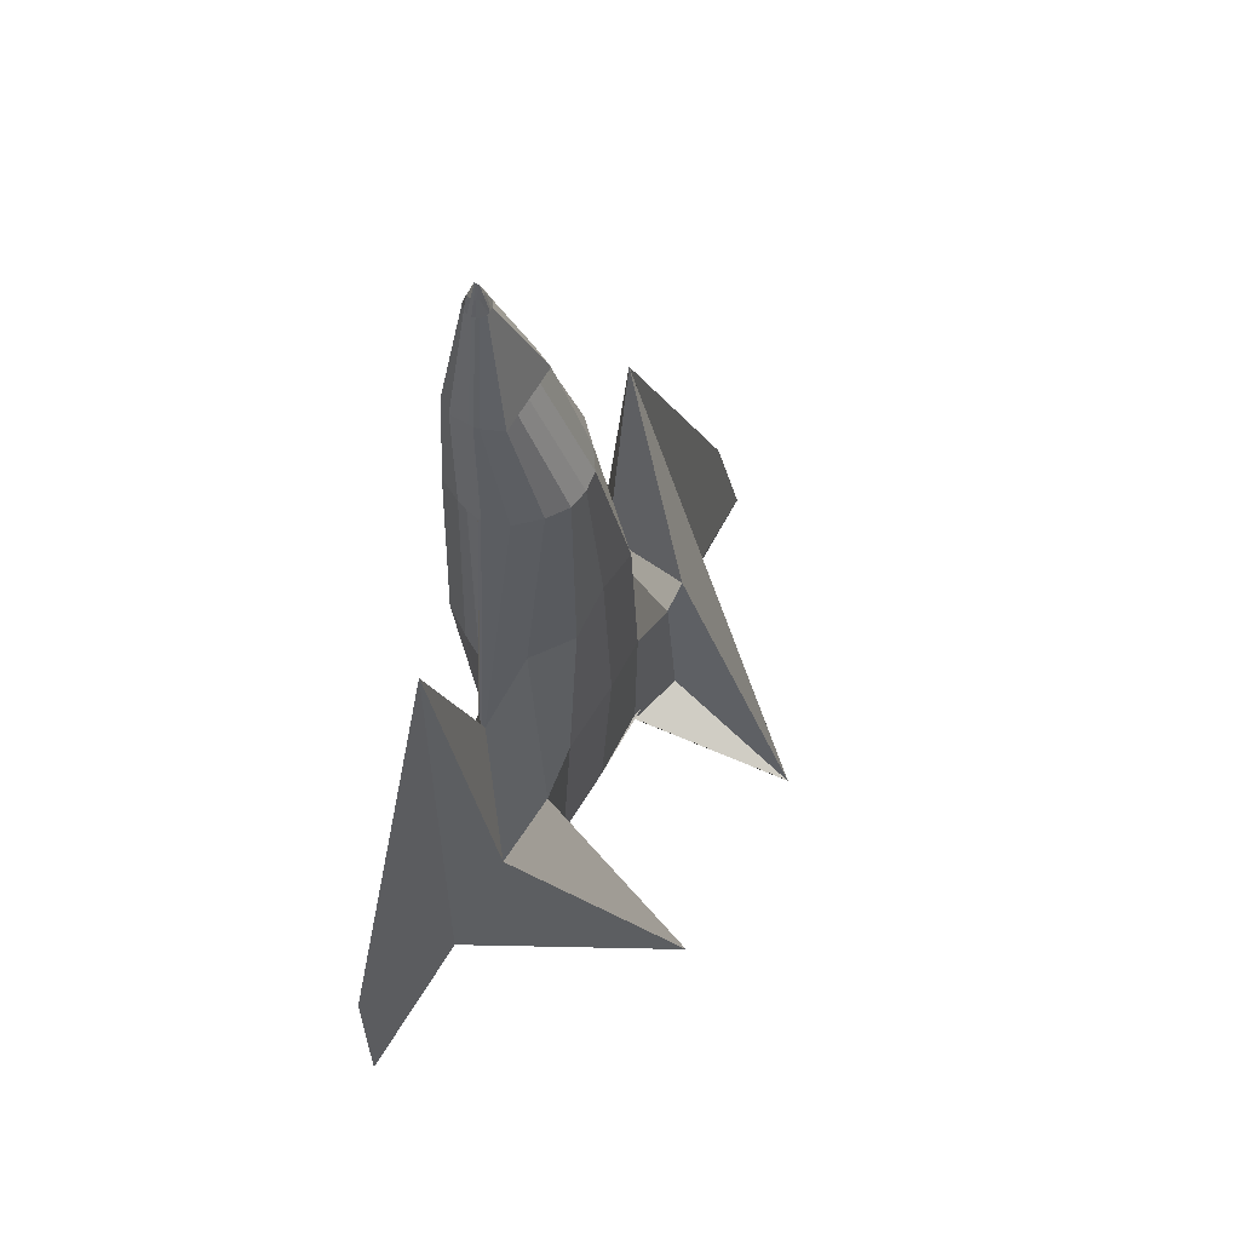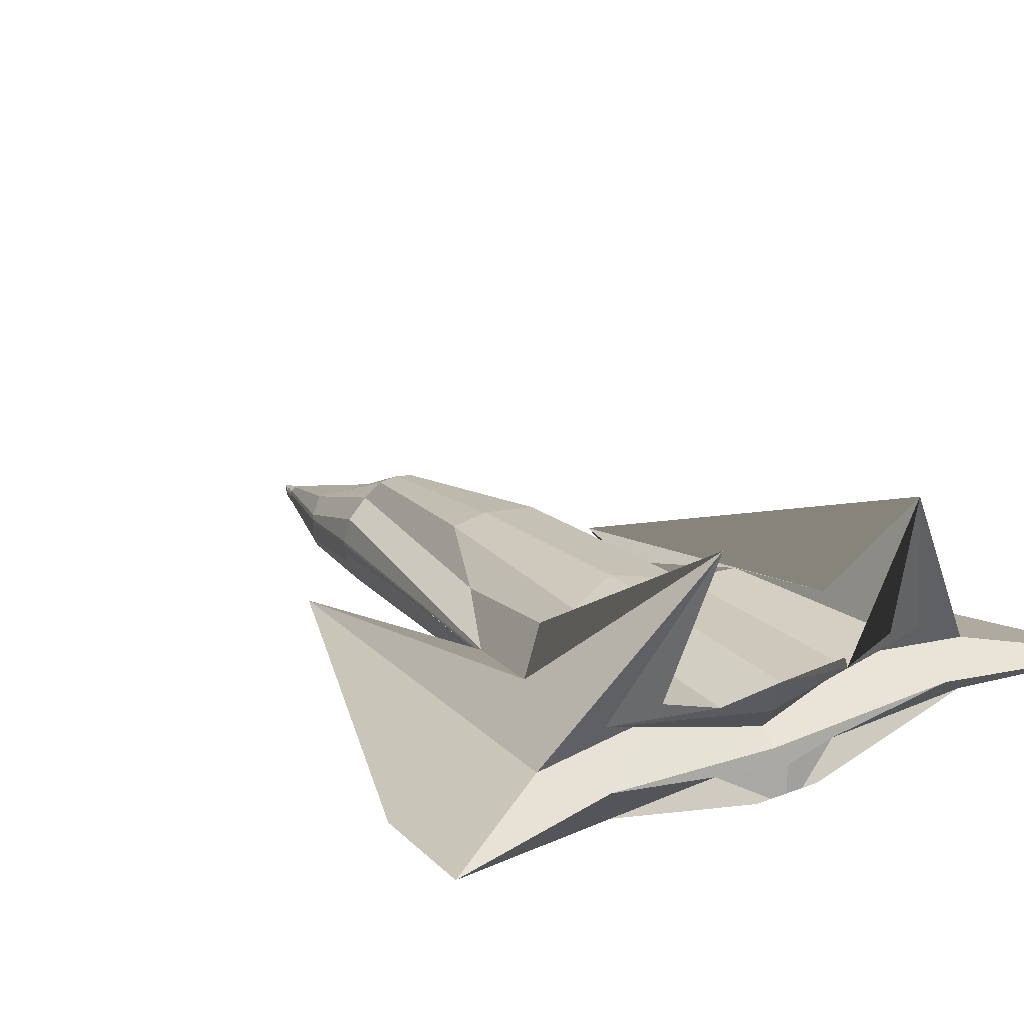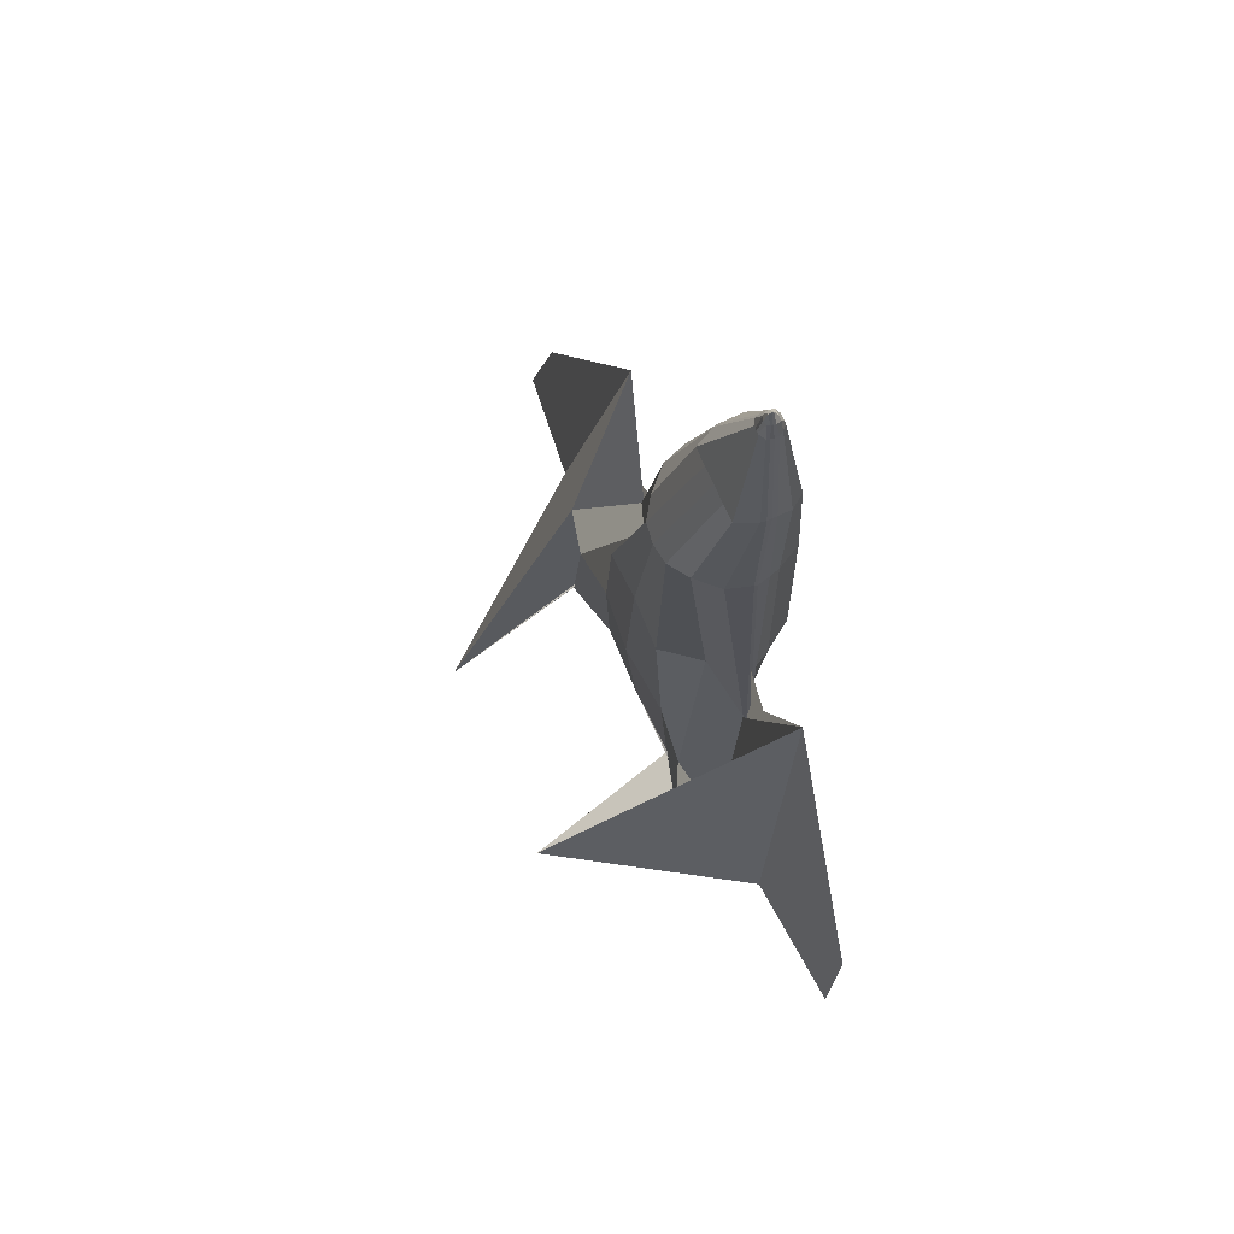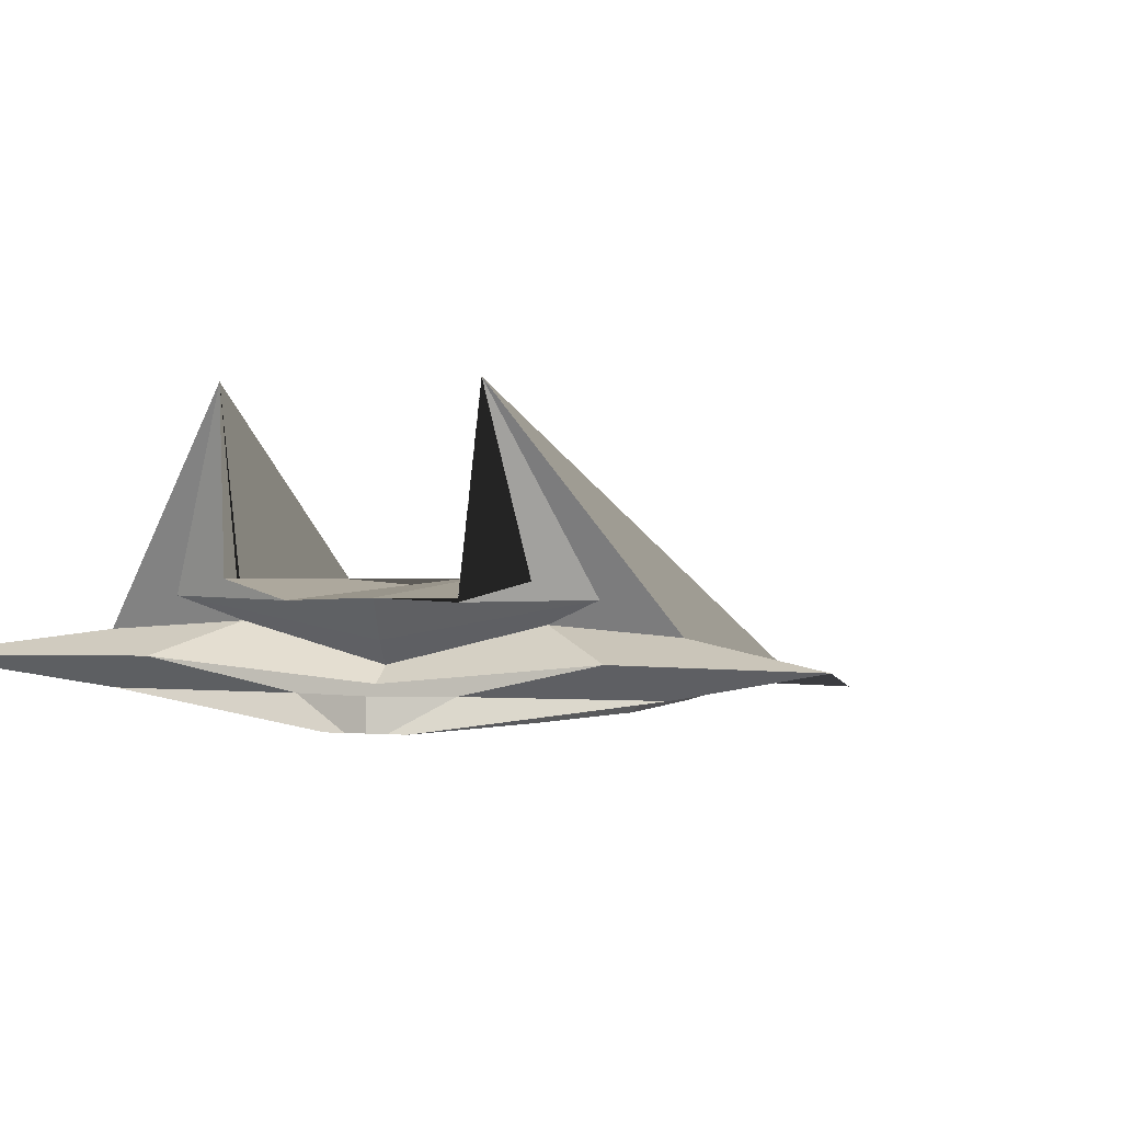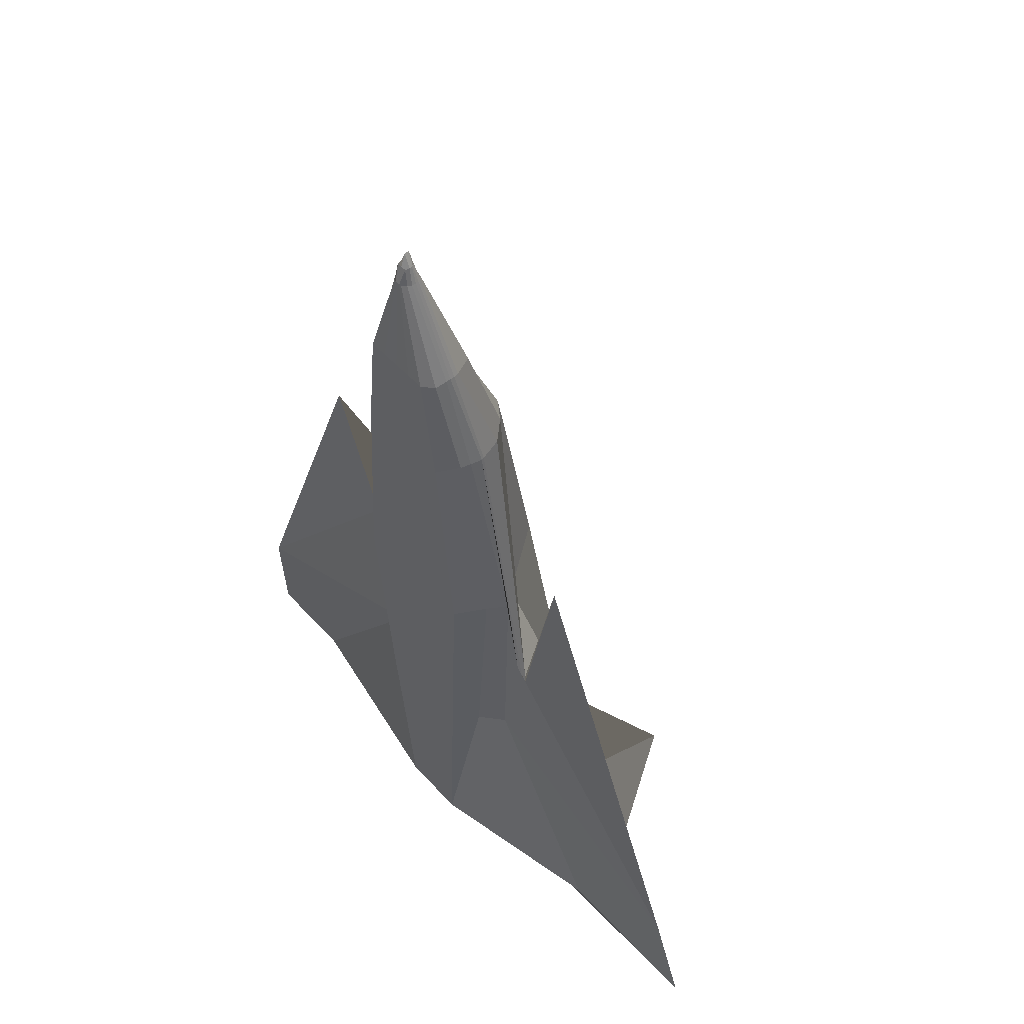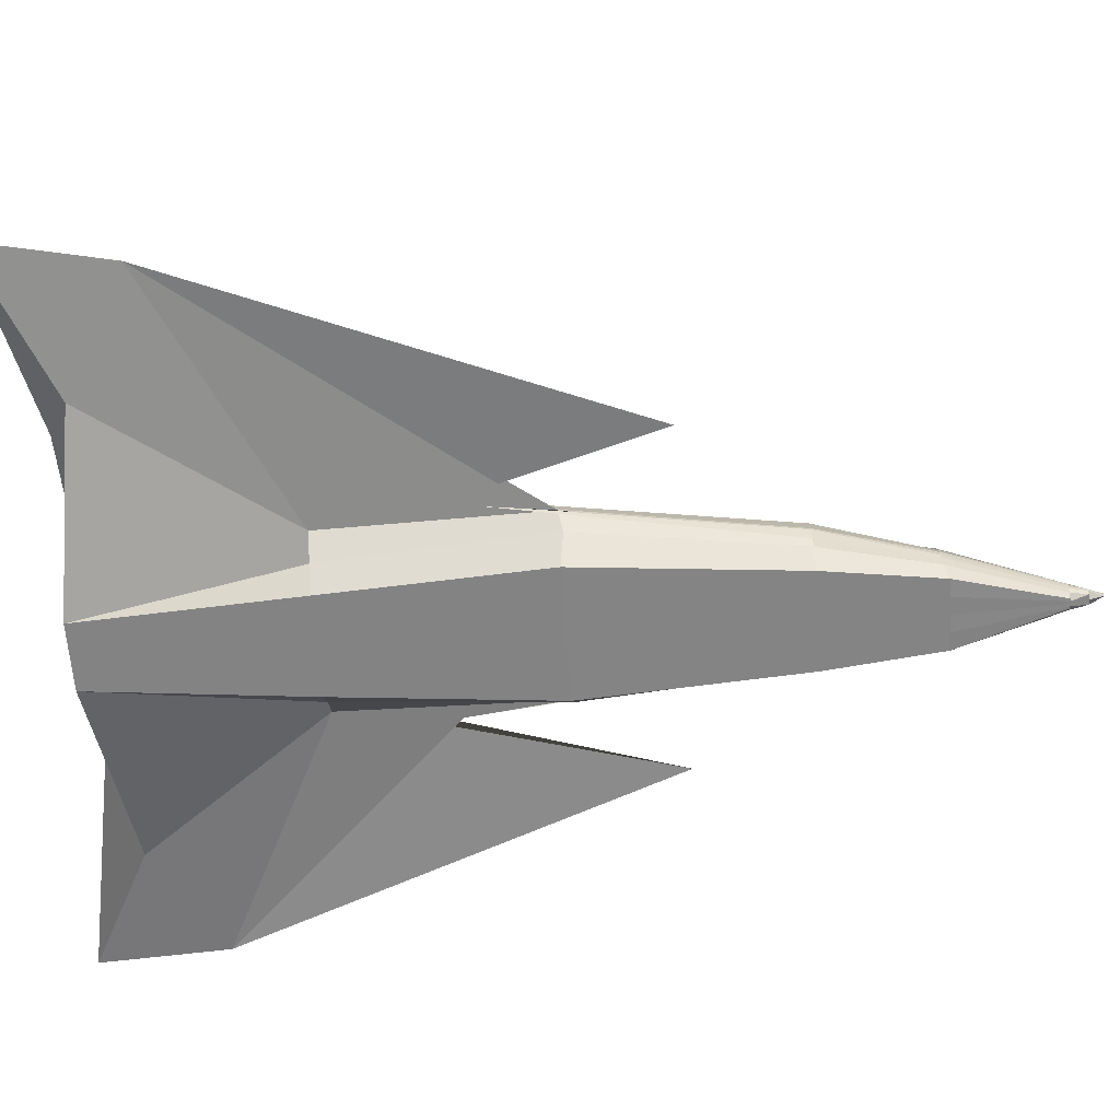
<metadata>
{"format":"obj","ext":"obj","renderer":"f3d","projection":"perspective","resolution":1024,"background":"white","views":[{"elev":66.0,"azim":120.6,"up":"+Z"},{"elev":21.7,"azim":145.9,"up":"+Y"},{"elev":78.0,"azim":-114.7,"up":"+Z"},{"elev":0.9,"azim":-159.9,"up":"+Y"},{"elev":51.4,"azim":49.5,"up":"+Z"},{"elev":-61.5,"azim":-86.0,"up":"+Y"}]}
</metadata>
<code>
o Cube
v 0.714 0.1085 -1.163
v 0.1922 -0.5386 -1.254
v 0.02142 -0.4779 3.603
v 0.02718 -0.5992 3.603
v -0.714 0.1085 -1.163
v -0.1922 -0.5386 -1.254
v -0.02142 -0.4779 3.603
v -0.02718 -0.5992 3.603
v -0.3748 -0.6074 1.175
v 0.3673 -0.1678 1.013
v -0.3673 -0.1678 1.013
v 0.3748 -0.6074 1.175
v 1.292 -0.3812 -1.096
v -0.06023 -0.5555 3.603
v 0.06023 -0.5555 3.603
v -1.292 -0.3812 -1.096
v 0.5375 -0.3329 1.175
v -0.5375 -0.3329 1.175
v -0.05239 -0.4958 3.603
v 0.597 0.9486 -1.426
v 0.05239 -0.4958 3.603
v -0.597 0.9486 -1.426
v 0.6307 -0.2784 0.5078
v -0.6307 -0.2784 0.5078
v 0.04827 -0.5772 3.603
v 0.4801 -0.4492 1.196
v -0.4801 -0.4492 1.196
v -0.04827 -0.5772 3.603
v 2.075 -0.2301 -1.484
v 0.06135 -0.5315 3.602
v -2.075 -0.2301 -1.484
v 0.6121 -0.322 0.6199
v -0.6121 -0.322 0.6199
v -0.06135 -0.5315 3.602
v -0.2798 -0.627 2.389
v 0.2154 -0.114 2.389
v -0.2154 -0.114 2.389
v 0.2798 -0.627 2.389
v -0.359 -0.4442 2.389
v 0.359 -0.4442 2.389
v -0.3269 -0.2301 2.389
v 0.3269 -0.2301 2.389
v 0.3429 -0.5014 2.389
v -0.3429 -0.5014 2.389
v 0.3716 -0.3773 2.386
v -0.3716 -0.3773 2.386
v -0.1991 -0.6386 3.023
v 0.187 -0.3082 2.996
v 0.2417 -0.4999 2.996
v 0.2366 -0.4185 2.996
v 0.2417 -0.5717 2.996
v 0.2417 -0.4732 2.996
v -0.187 -0.3082 2.996
v 0.1991 -0.6386 3.023
v -0.2417 -0.4999 2.996
v -0.2366 -0.4185 2.996
v -0.2417 -0.5717 2.996
v -0.2417 -0.4732 2.996
v 0 -0.5386 -1.254
v 0 -0.4779 3.603
v 0 -0.6007 3.603
v 0 0.03302 -1.175
v 0 -0.6074 1.175
v 0 0.06101 1.423
v 0 -0.3812 -1.254
v 0 -0.5466 3.776
v 0 -0.1491 -1.109
v 0 -0.5009 3.699
v 0 -0.5719 3.699
v 0 -0.5373 3.777
v 0 -0.3348 -1.148
v 0 -0.627 2.389
v 0 -0.02431 2.389
v 0 -0.6386 3.023
v 0 -0.3082 2.996
v -0.05855 -0.5137 3.604
v 1.338 -0.1232 -1.034
v 0.05855 -0.5137 3.604
v -1.338 -0.1232 -1.034
v 0.6381 -0.2973 0.4299
v -0.6381 -0.2973 0.4299
v 0.3688 -0.3606 2.388
v -0.3688 -0.3606 2.388
v -0.2421 -0.4473 2.996
v 0.2421 -0.4473 2.996
v 0 -0.5199 3.776
v 0 -0.2589 -1.046
v 0.01359 -0.6017 3.603
v 0.3996 0.0184 -1.206
v 0.2625 0.06485 1.336
v 0.3731 -0.3812 -1.154
v 0.9863 0.03048 -1.082
v 0.09905 -0.5386 -1.254
v 1.055 -0.2301 -1.23
v 0.1074 -0.03963 2.391
v 0.09352 -0.3082 2.996
v 0.01071 -0.4779 3.603
v 0.2057 -0.6074 1.175
v 0.03493 -0.546 3.699
v 0.02163 -0.5097 3.699
v 0.02916 -0.5708 3.699
v 0.03492 -0.5315 3.7
v 0.1399 -0.627 2.389
v 0.09953 -0.6386 3.023
v 0.03037 -0.5229 3.699
v 0.7159 -0.07996 -0.9722
v -0.09905 -0.5386 -1.254
v -0.01071 -0.4779 3.603
v -0.2057 -0.6074 1.175
v -0.03493 -0.546 3.699
v -0.02163 -0.5097 3.699
v -0.02916 -0.5708 3.699
v -0.03492 -0.5315 3.7
v -0.1399 -0.627 2.389
v -0.09953 -0.6386 3.023
v -0.01359 -0.6017 3.603
v -0.3996 0.0184 -1.206
v -0.2625 0.06485 1.336
v -0.3731 -0.3812 -1.154
v -0.9863 0.03048 -1.082
v -1.055 -0.2301 -1.23
v -0.1074 -0.03963 2.391
v -0.09352 -0.3082 2.996
v -0.7159 -0.07996 -0.9722
v -0.03037 -0.5229 3.699
v -0.6335 0.08367 -0.0398
v 0.2858 -0.5774 -0.0398
v -0.2858 -0.5774 -0.0398
v 0.6335 0.08367 -0.0398
v 0.5164 -0.3436 -0.0398
v -0.5164 -0.3436 -0.0398
v 0.9624 -0.007404 -0.3831
v -0.9624 -0.007404 -0.3831
v -0.3925 -0.4517 -0.0398
v 0.3925 -0.4517 -0.0398
v -1.962 -0.3277 -0.7349
v 1.962 -0.3277 -0.7349
v 0 0.1029 0.2202
v 0 -0.5774 -0.0398
v -0.969 -0.3663 1.755
v 0.969 -0.3663 1.755
v 0.3555 0.05651 0.0539
v 0.149 -0.5774 -0.0398
v -0.149 -0.5774 -0.0398
v -0.3555 0.05651 0.0539
f 123 53 7 108
f 111 108 7 19
f 133 126 5 22
f 104 54 4 88
f 50 48 3 21
f 92 89 1 20
f 132 129 10 23
f 143 127 12 98
f 41 37 11 24
f 145 126 11 118
f 44 39 18 27
f 135 130 17 26
f 93 91 13 2
f 51 49 15 25
f 134 131 16 6
f 112 110 14 28
f 83 41 24 81
f 141 132 23 80
f 106 92 20 77
f 85 50 21 78
f 140 133 22 79
f 125 111 19 76
f 116 112 28 8
f 128 134 6
f 54 51 25 4
f 127 135 26 12
f 35 44 27 9
f 110 113 34 14
f 131 136 31 16
f 49 52 30 15
f 91 94 29 13
f 130 137 32 17
f 39 46 33 18
f 55 58 46 39
f 17 32 45 40
f 47 57 44 35
f 12 26 43 38
f 80 23 42 82
f 84 56 41 83
f 26 17 40 43
f 57 55 39 44
f 56 53 37 41
f 23 10 36 42
f 98 12 38 103
f 118 11 37 122
f 19 7 53 56
f 28 14 55 57
f 76 19 56 84
f 8 28 57 47
f 14 34 58 55
f 40 45 52 49
f 38 43 51 54
f 82 42 50 85
f 43 40 49 51
f 42 36 48 50
f 103 38 54 104
f 122 37 53 123
f 95 73 75 96
f 114 72 74 115
f 90 64 73 95
f 109 63 72 114
f 119 121 71 65
f 99 102 70 66
f 88 101 69 61
f 105 100 68 86
f 124 120 67 87
f 101 99 66 69
f 107 119 65 59
f 142 138 64 90
f 144 139 63 109
f 120 117 62 67
f 115 74 61 116
f 100 97 60 68
f 96 75 60 97
f 121 124 87 71
f 102 105 86 70
f 45 82 85 52
f 34 76 84 58
f 58 84 83 46
f 32 80 82 45
f 113 125 76 34
f 136 140 79 31
f 52 85 78 30
f 94 106 77 29
f 137 141 80 32
f 46 83 81 33
f 71 87 106 94
f 30 78 105 102
f 48 96 97 3
f 21 3 97 100
f 129 142 90 10
f 25 15 99 101
f 78 21 100 105
f 4 25 101 88
f 15 30 102 99
f 10 90 95 36
f 36 95 96 48
f 72 103 104 74
f 63 98 103 72
f 65 71 94 91
f 87 67 92 106
f 59 65 91 93
f 139 143 98 63
f 67 62 89 92
f 74 104 88 61
f 70 86 125 113
f 31 79 124 121
f 47 115 116 8
f 22 5 117 120
f 128 144 109 9
f 6 16 119 107
f 79 22 120 124
f 16 31 121 119
f 9 109 114 35
f 35 114 115 47
f 73 122 123 75
f 64 118 122 73
f 66 70 113 110
f 61 69 112 116
f 86 68 111 125
f 69 66 110 112
f 138 145 118 64
f 68 60 108 111
f 75 123 108 60
f 62 117 145 138
f 6 107 144 128
f 59 93 143 139
f 1 89 142 129
f 29 77 141 137
f 33 81 140 136
f 107 59 139 144
f 89 62 138 142
f 13 29 137 130
f 18 33 136 131
f 2 135 127
f 9 27 134 128
f 81 24 133 140
f 77 20 132 141
f 27 18 131 134
f 2 13 130 135
f 117 5 126 145
f 93 2 127 143
f 20 1 129 132
f 24 11 126 133

</code>
